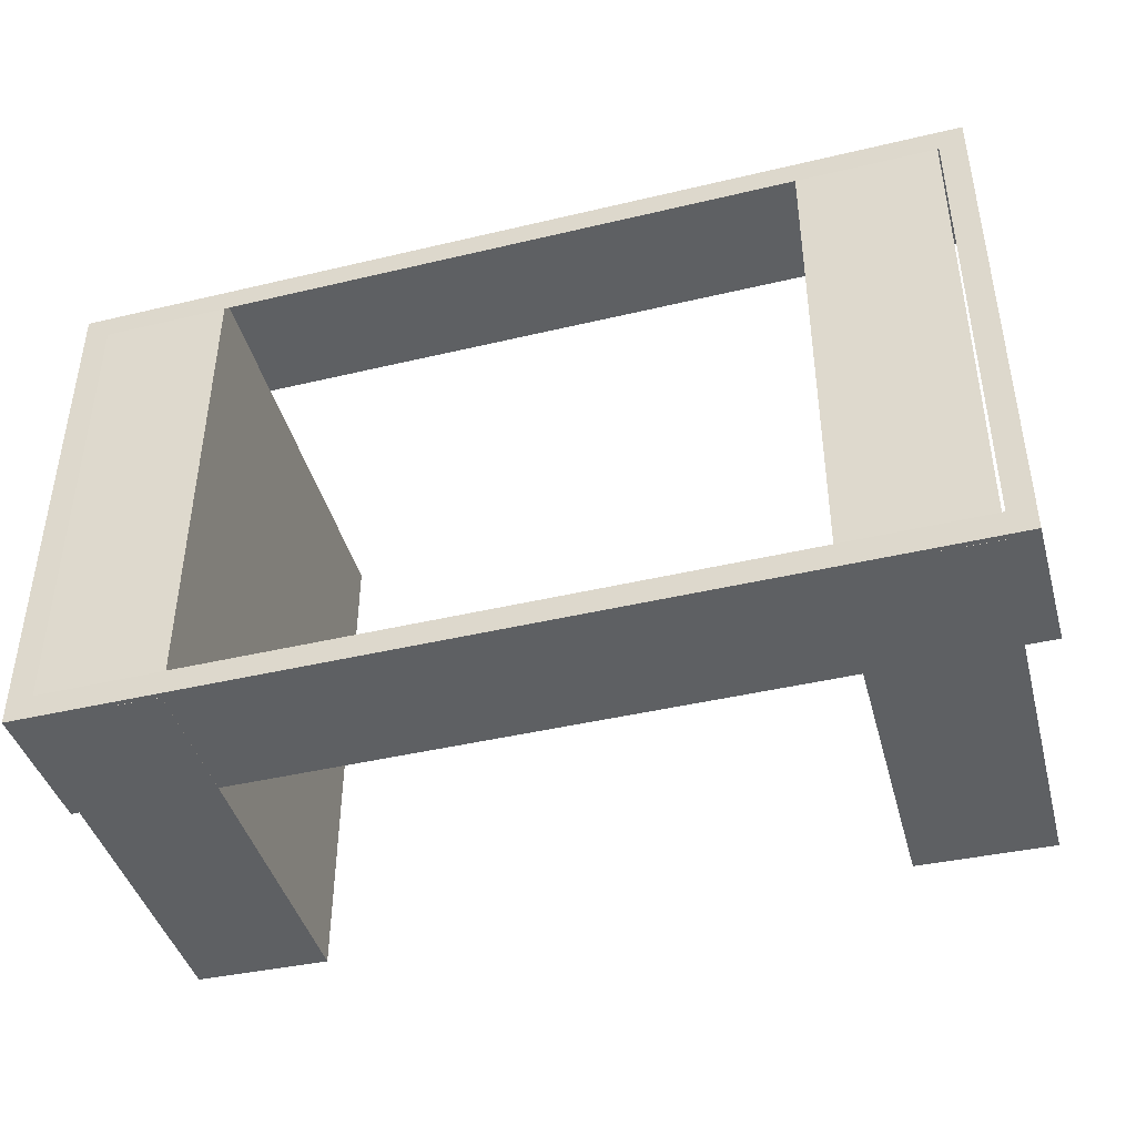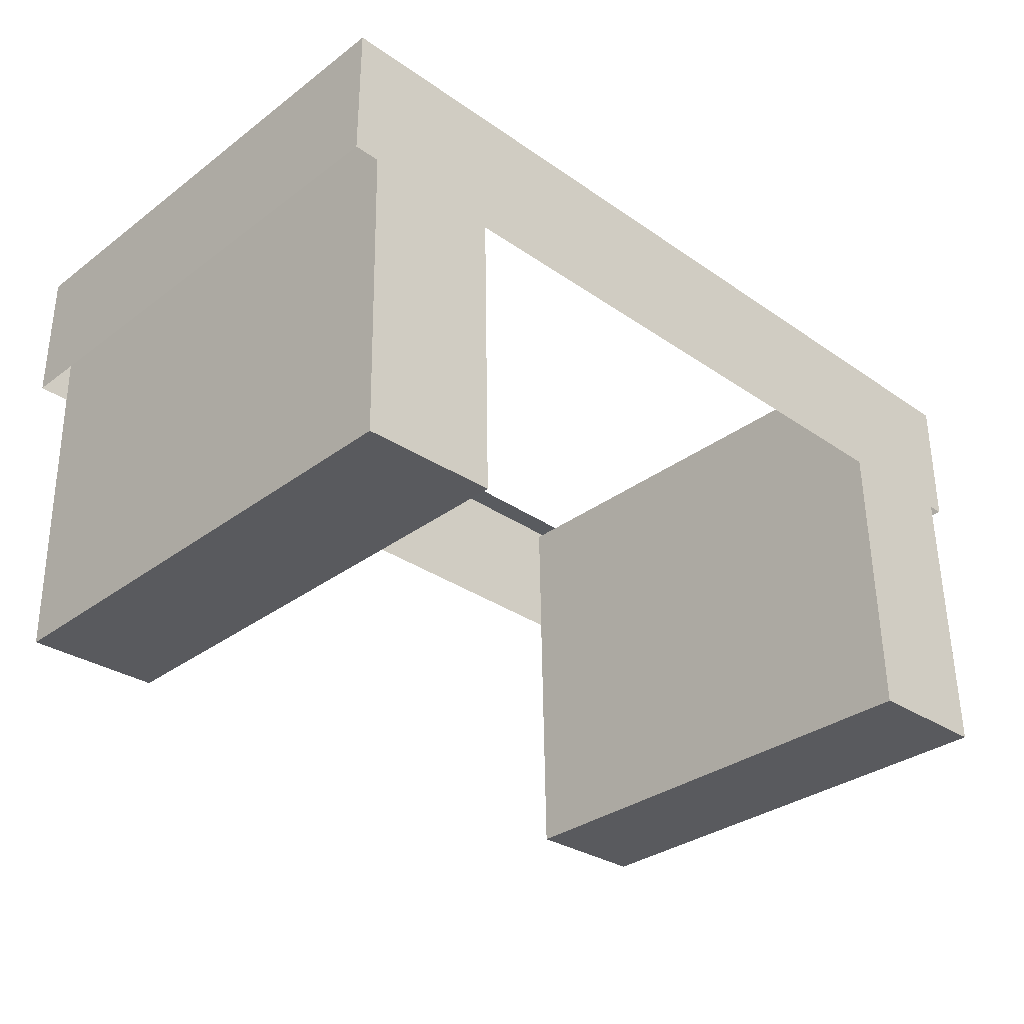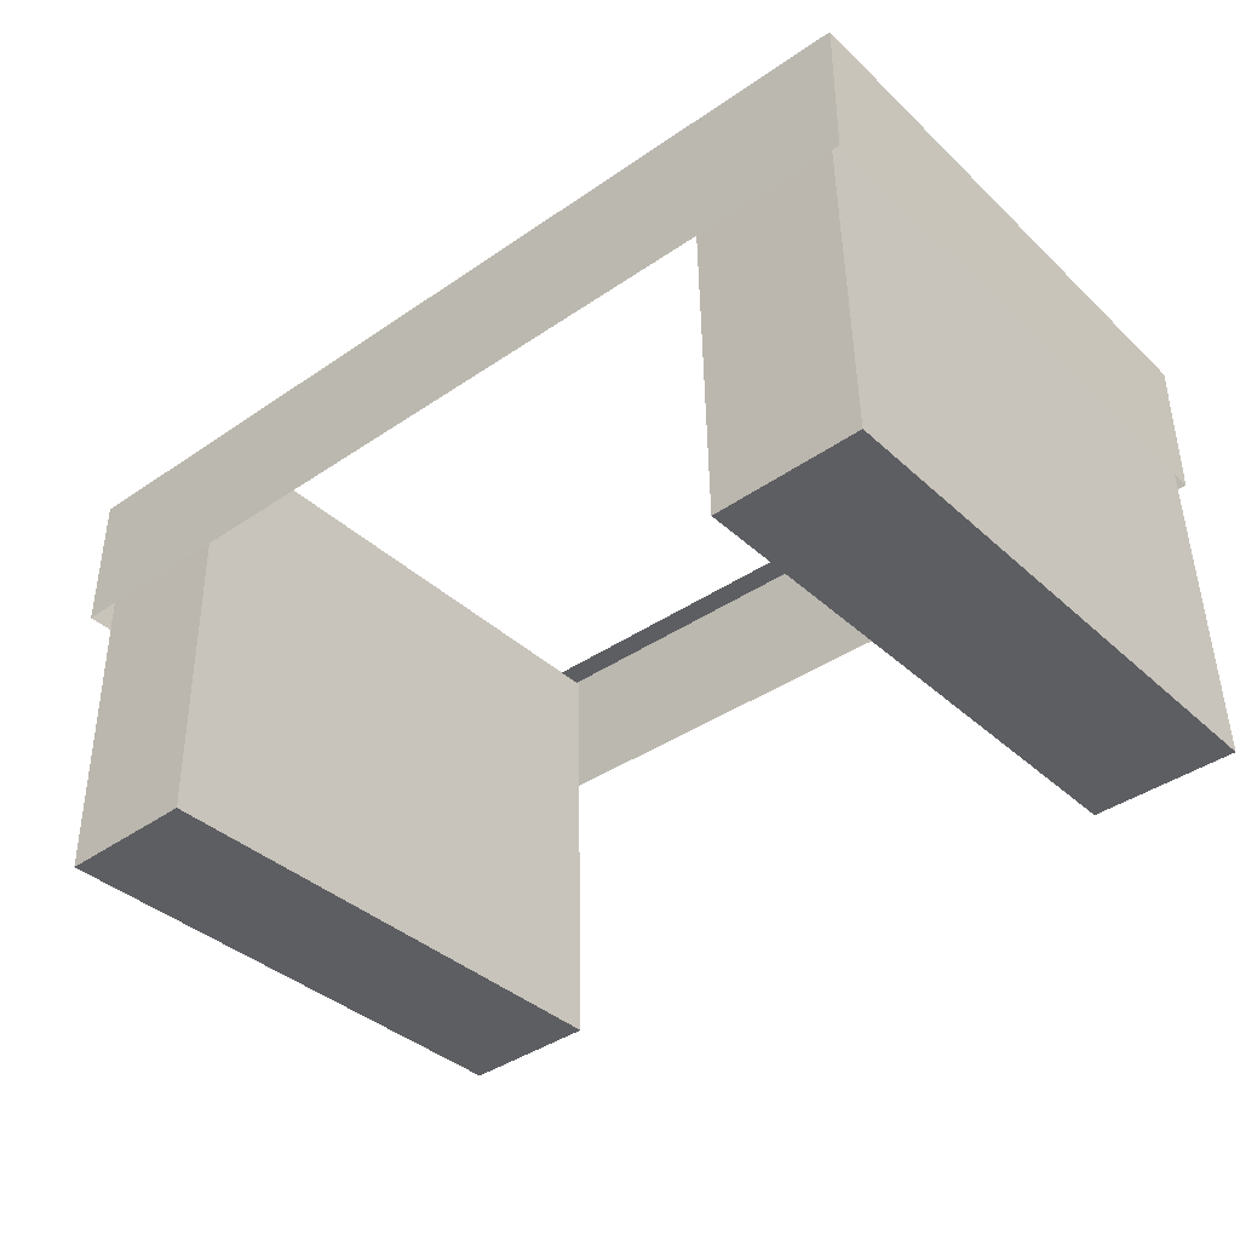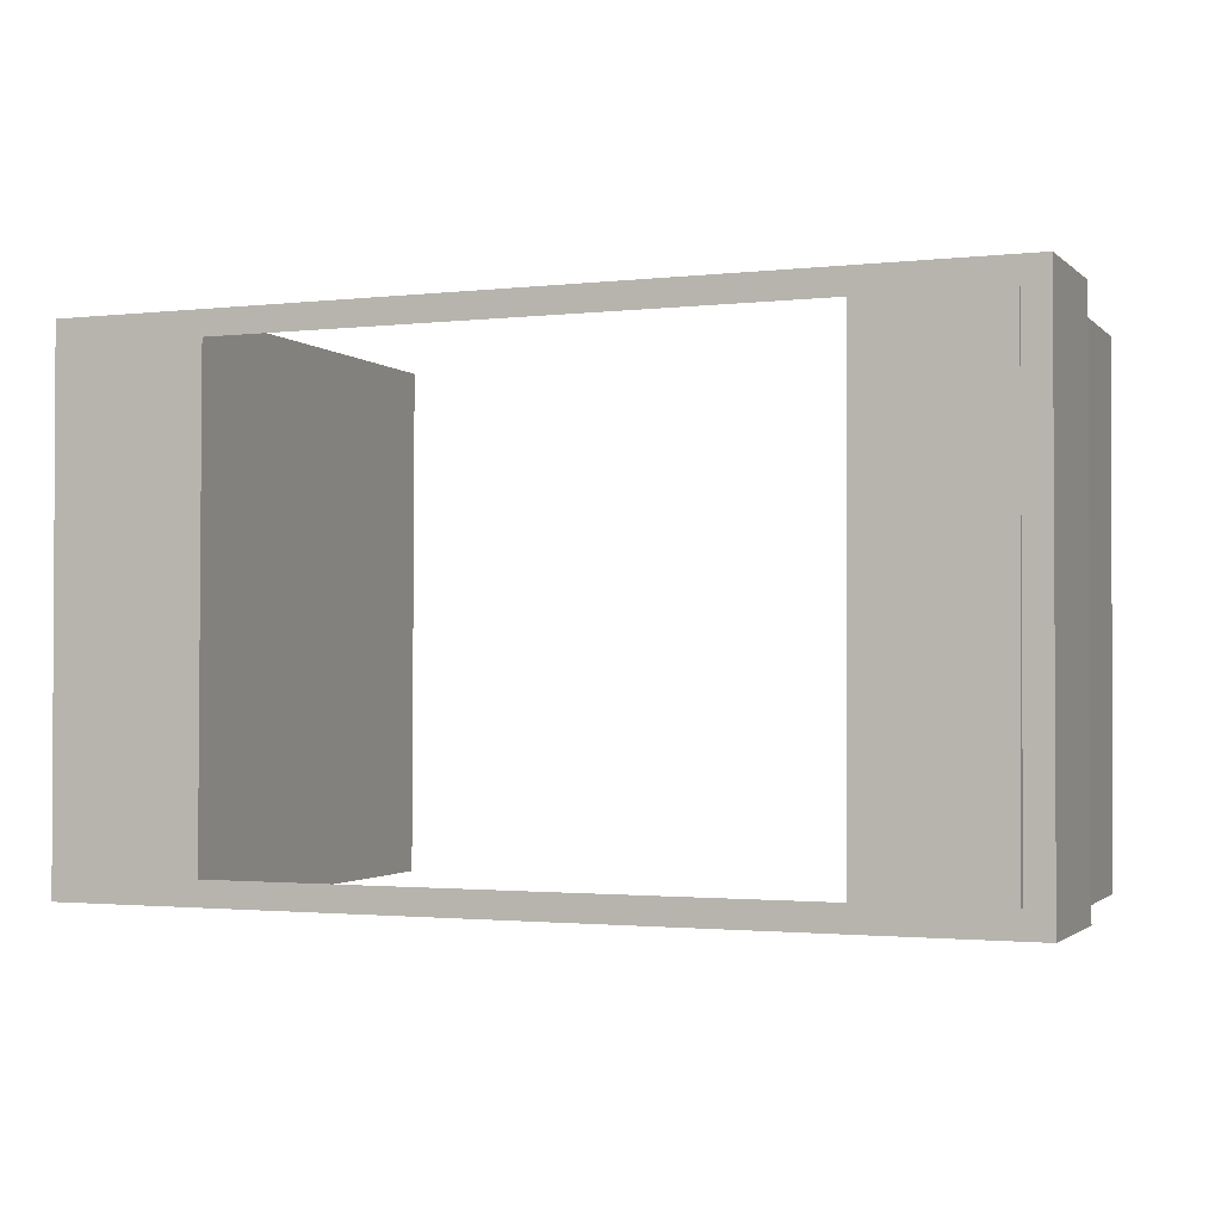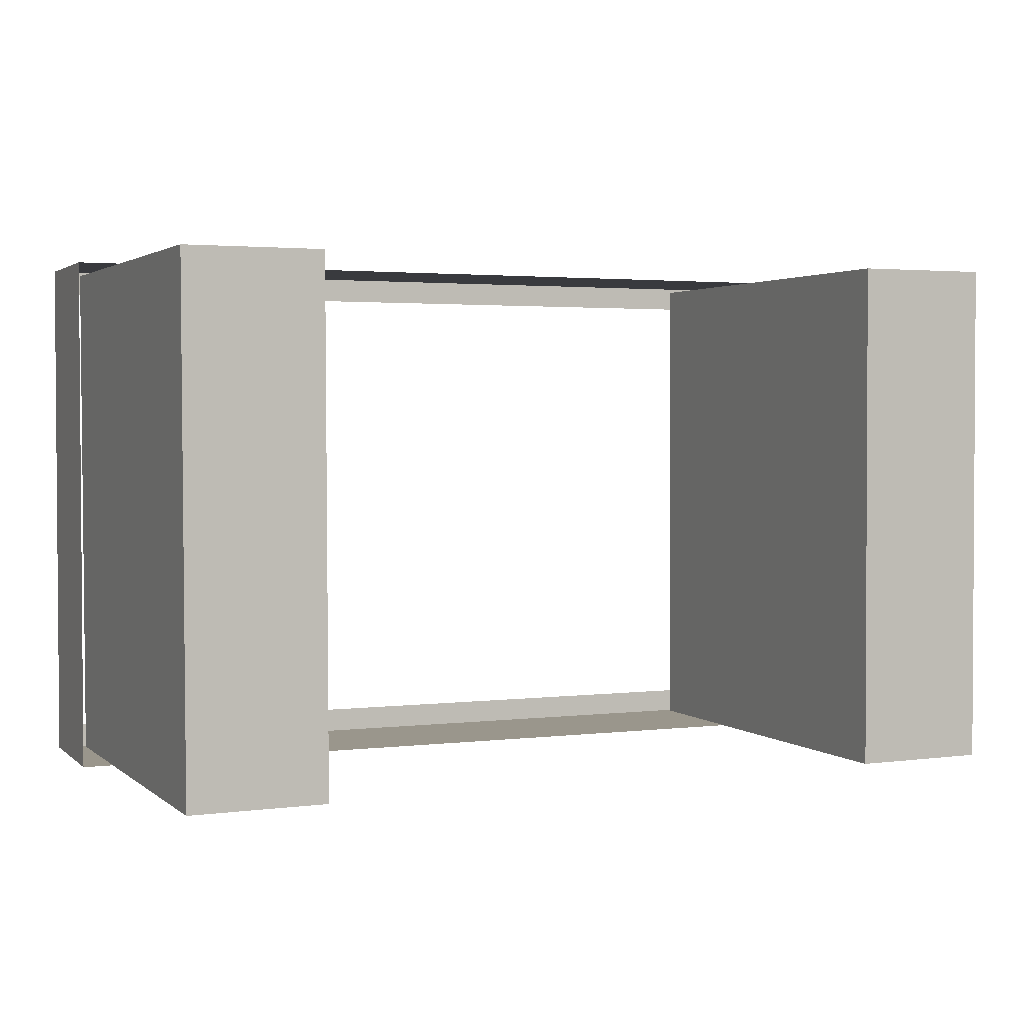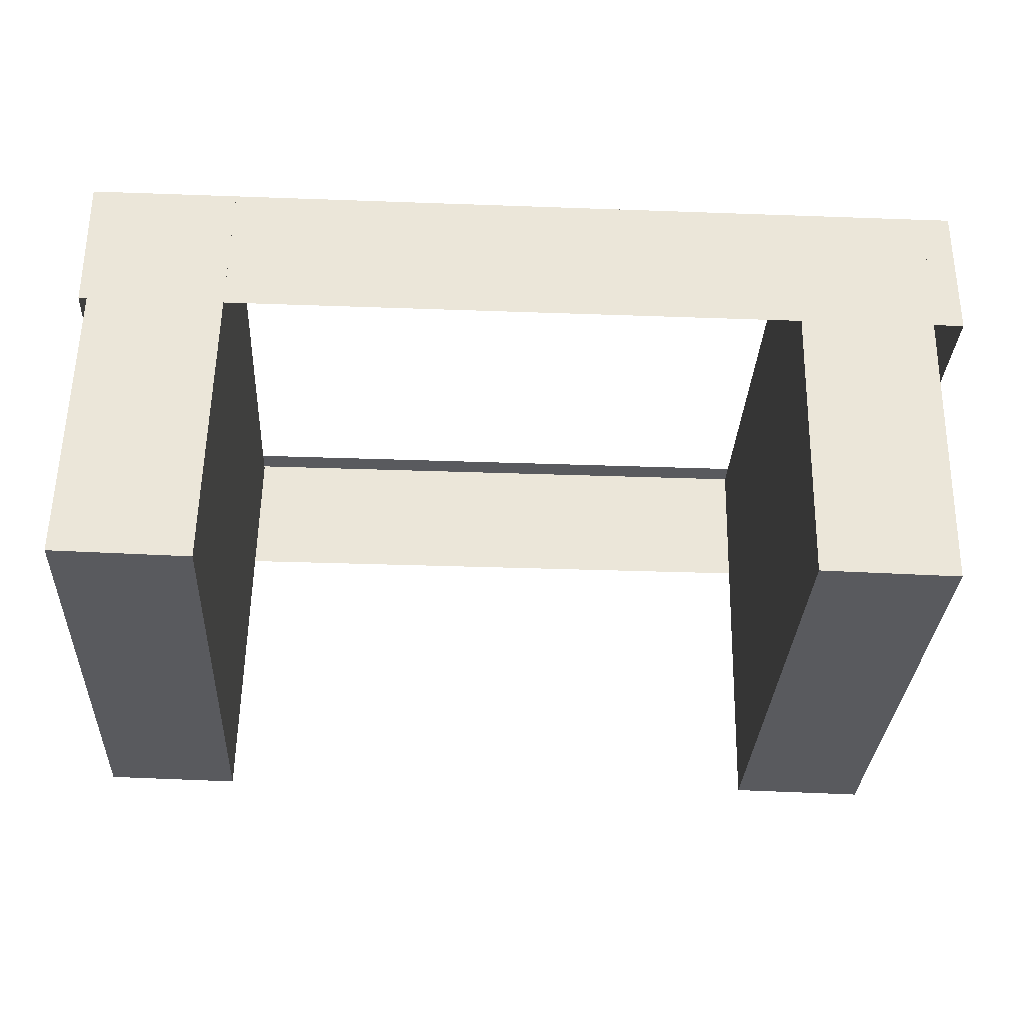
<metadata>
{"format":"obj","ext":"obj","renderer":"f3d","projection":"perspective","resolution":1024,"background":"white","views":[{"elev":-42.4,"azim":15.9,"up":"+Y"},{"elev":-32.3,"azim":136.0,"up":"+Z"},{"elev":-38.4,"azim":-139.2,"up":"+Z"},{"elev":-1.7,"azim":22.1,"up":"+Y"},{"elev":2.5,"azim":157.2,"up":"+Y"},{"elev":-31.4,"azim":-3.0,"up":"+Z"}]}
</metadata>
<code>
o Cubo
v 5.218 2.5 18.96
v 5.218 38.56 18.96
v 3.313 0.6248 8.368
v 3.313 40.43 8.368
v 70 2.5 18.96
v 70 38.56 18.96
v 71.9 0.6248 8.368
v 71.9 40.43 8.368
v 3.313 0.6248 18.96
v 3.313 40.43 18.96
v 71.9 40.43 18.96
v 71.9 0.6248 18.96
f 10 3 9
f 8 12 7
f 7 9 3
f 4 11 8
f 2 9 1
f 5 11 6
f 1 12 5
f 6 10 2
f 10 4 3
f 8 11 12
f 7 12 9
f 4 10 11
f 2 10 9
f 5 12 11
f 1 9 12
f 6 11 10
o Cubo.001
v 3.481 0.64 -13.99
v 3.611 40.12 -14
v 13.9 0.6057 -14.21
v 14.03 40.09 -14.21
v 4.148 0.6442 18.74
v 4.278 40.12 18.73
v 14.56 0.6099 18.53
v 14.69 40.09 18.52
f 14 15 13
f 16 19 15
f 20 17 19
f 18 13 17
f 19 13 15
f 16 18 20
f 14 16 15
f 16 20 19
f 20 18 17
f 18 14 13
f 19 17 13
f 16 14 18
o Cubo.002_Cubo.003
v 58.68 0.64 -13.99
v 58.81 40.12 -14
v 69.1 0.6057 -14.21
v 69.23 40.09 -14.21
v 59.35 0.6442 18.74
v 59.48 40.12 18.73
v 69.76 0.6099 18.53
v 69.89 40.09 18.52
f 22 23 21
f 24 27 23
f 28 25 27
f 26 21 25
f 27 21 23
f 24 26 28
f 22 24 23
f 24 28 27
f 28 26 25
f 26 22 21
f 27 25 21
f 24 22 26

</code>
